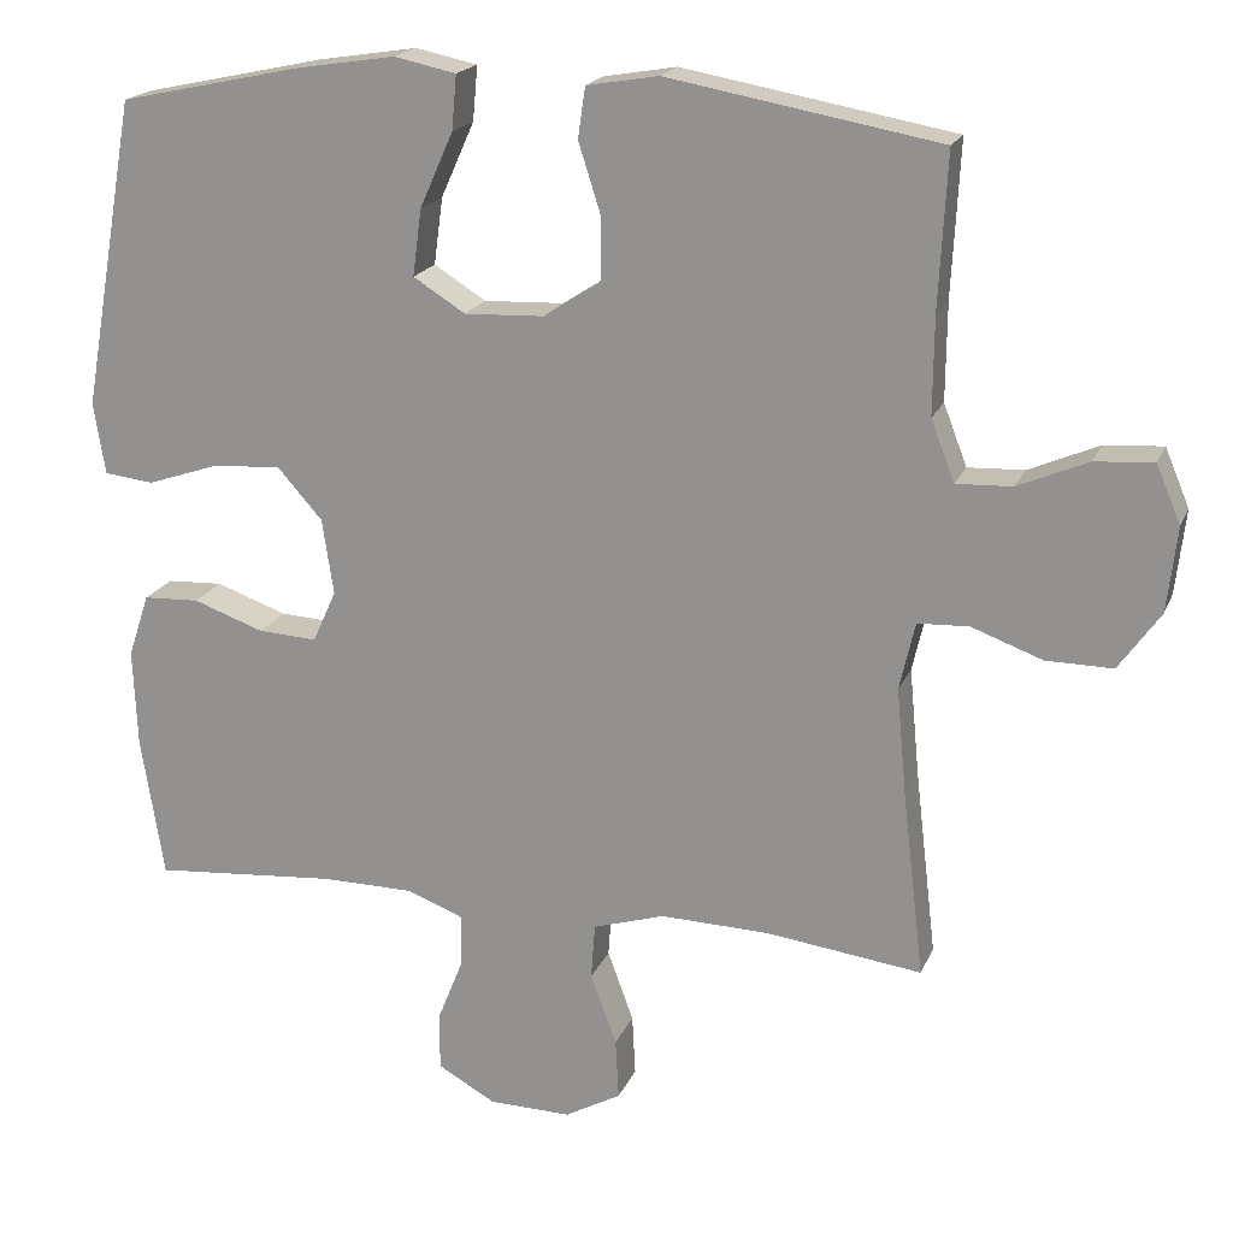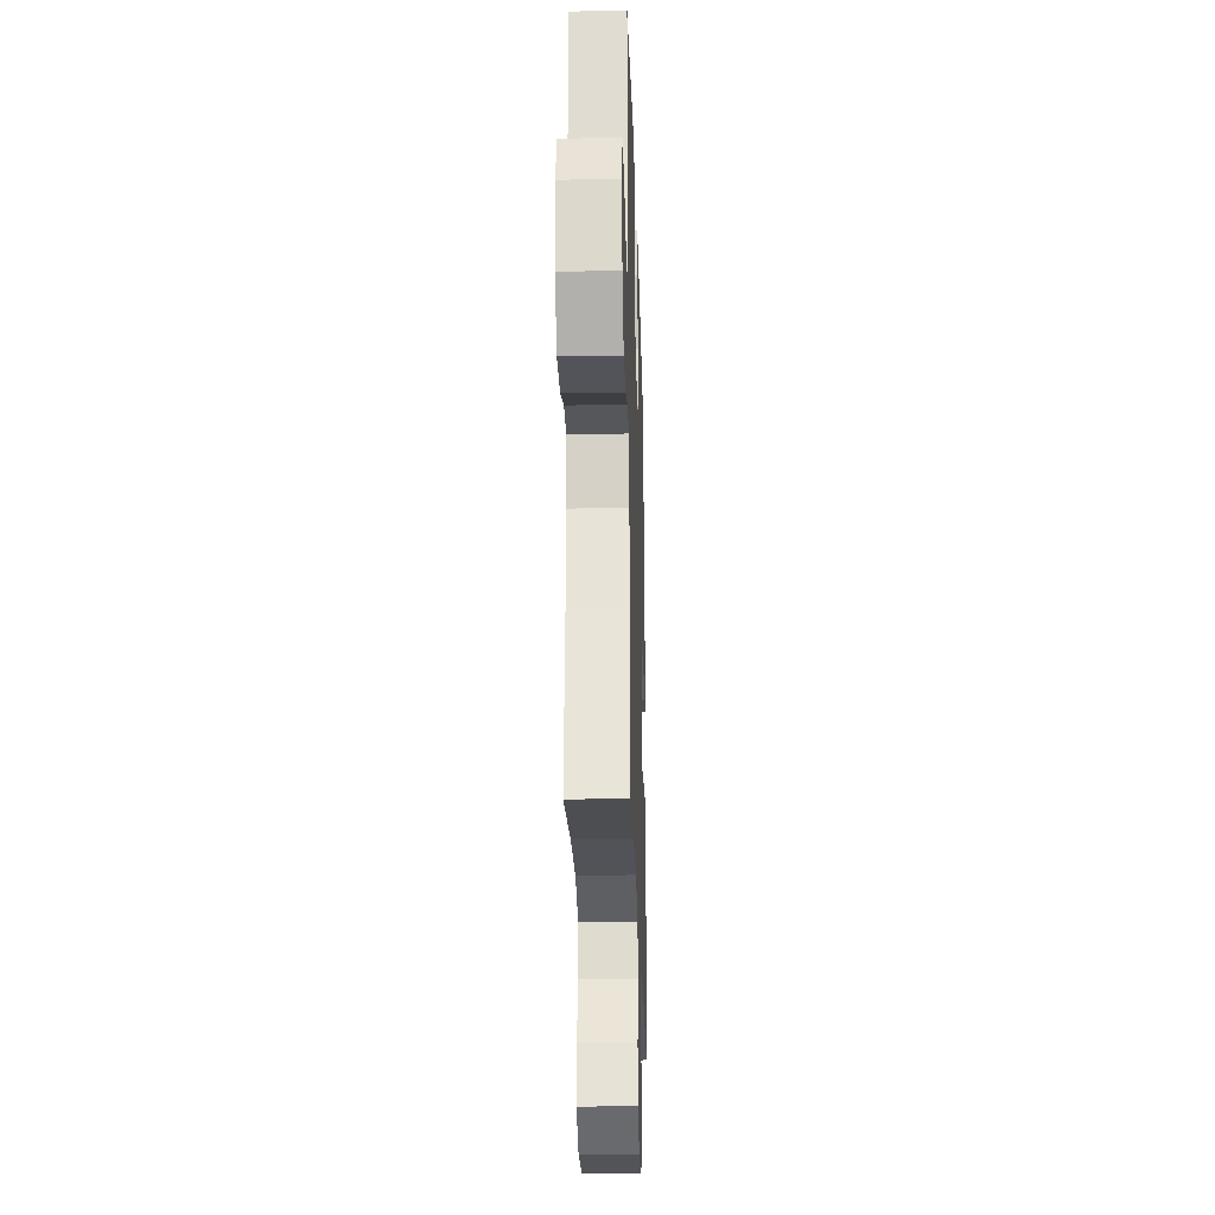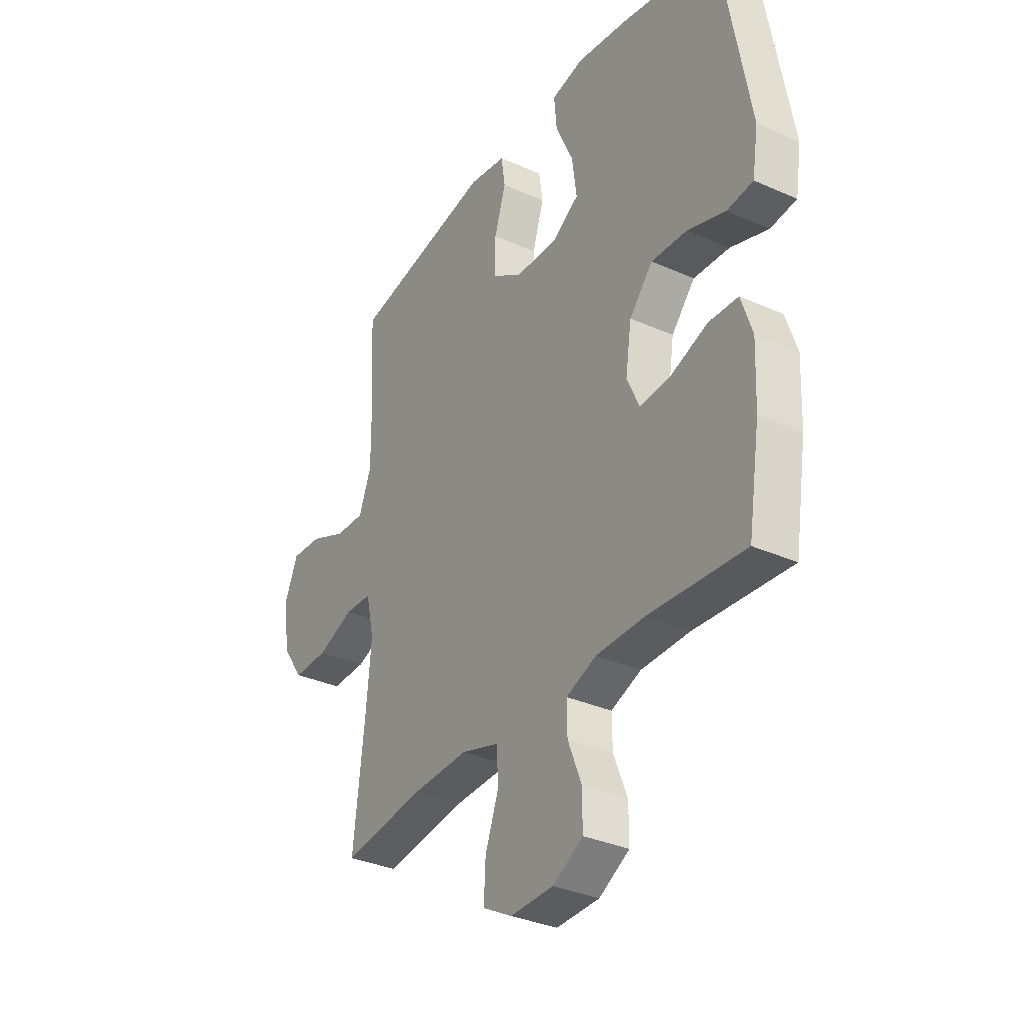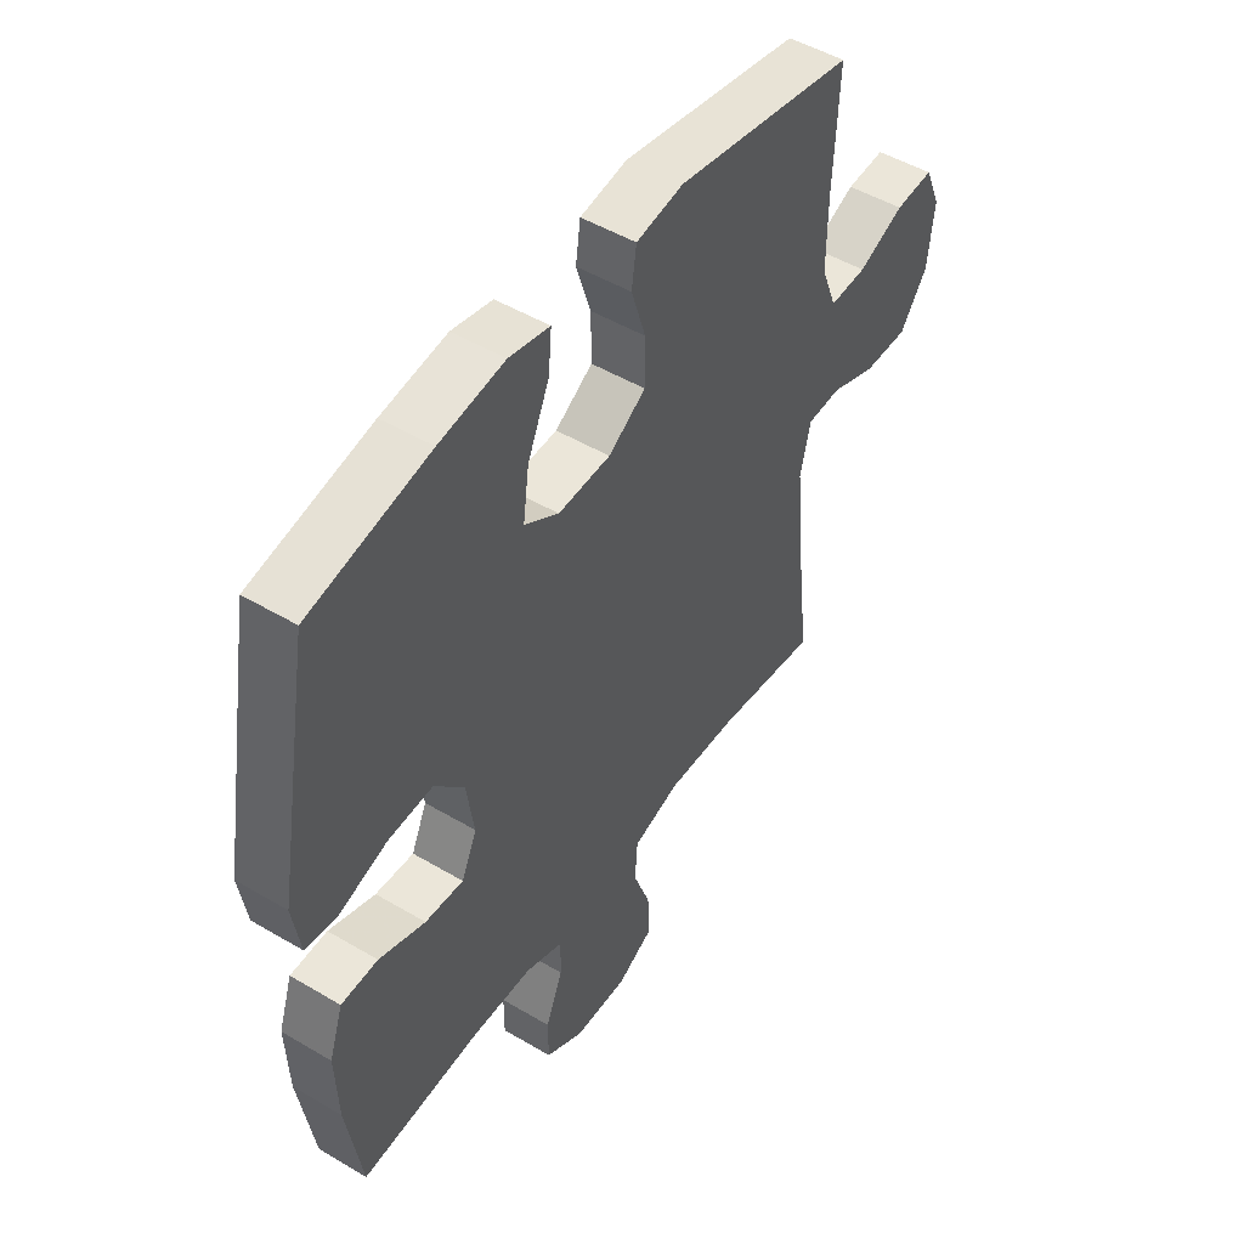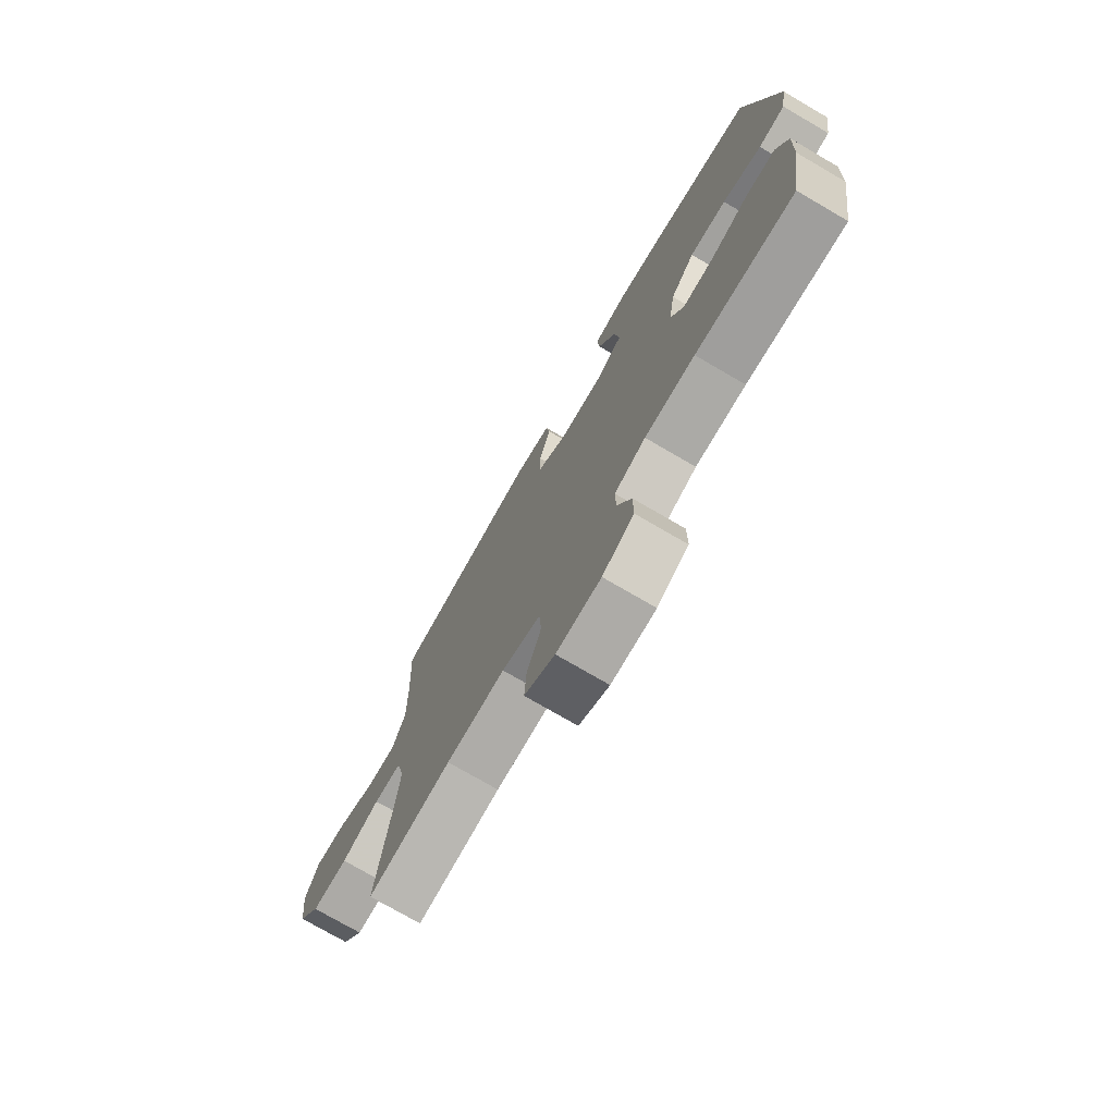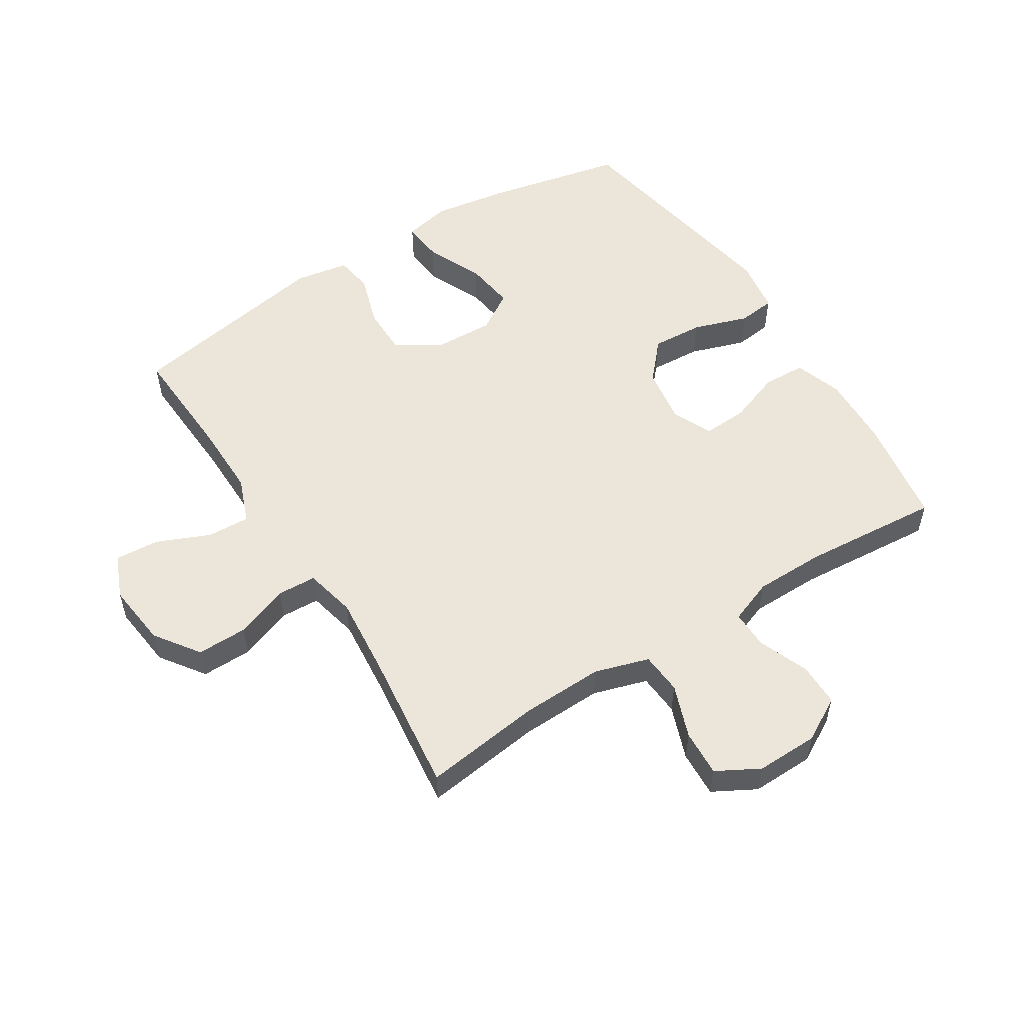
<metadata>
{"format":"obj","ext":"obj","renderer":"f3d","projection":"perspective","resolution":1024,"background":"white","views":[{"elev":19.0,"azim":17.8,"up":"+Z"},{"elev":-24.4,"azim":91.7,"up":"+Z"},{"elev":-33.4,"azim":-121.4,"up":"+Z"},{"elev":49.1,"azim":-56.6,"up":"+Z"},{"elev":-75.3,"azim":-120.2,"up":"+Z"},{"elev":54.2,"azim":147.7,"up":"+Y"}]}
</metadata>
<code>
v 0.5 0.07 -0.5
v 0.309 0.07 -0.475
v 0.175 0.07 -0.471
v 0.087 0.07 -0.498
v 0.082 0.07 -0.566
v 0.114 0.07 -0.653
v 0.118 0.07 -0.728
v 0.049 0.07 -0.766
v -0.052 0.07 -0.764
v -0.123 0.07 -0.724
v -0.123 0.07 -0.653
v -0.091 0.07 -0.573
v -0.09 0.07 -0.51
v -0.161 0.07 -0.483
v -0.275 0.07 -0.482
v -0.5 0.07 -0.5
v -0.528 0.07 -0.325
v -0.533 0.07 -0.205
v -0.507 0.07 -0.127
v -0.438 0.07 -0.124
v -0.351 0.07 -0.155
v -0.279 0.07 -0.159
v -0.25 0.07 -0.095
v -0.264 0.07 -0.002
v -0.319 0.07 0.06
v -0.403 0.07 0.055
v -0.492 0.07 0.025
v -0.553 0.07 0.032
v -0.567 0.07 0.12
v -0.5 0.07 0.5
v -0.276 0.07 0.548
v -0.154 0.07 0.567
v -0.078 0.07 0.551
v -0.084 0.07 0.484
v -0.125 0.07 0.392
v -0.136 0.07 0.31
v -0.072 0.07 0.27
v 0.026 0.07 0.274
v 0.096 0.07 0.319
v 0.096 0.07 0.398
v 0.069 0.07 0.483
v 0.078 0.07 0.545
v 0.166 0.07 0.56
v 0.5 0.07 0.5
v 0.49 0.07 0.31
v 0.489 0.07 0.19
v 0.518 0.07 0.115
v 0.587 0.07 0.118
v 0.673 0.07 0.155
v 0.745 0.07 0.16
v 0.775 0.07 0.089
v 0.763 0.07 -0.015
v 0.712 0.07 -0.087
v 0.63 0.07 -0.086
v 0.543 0.07 -0.054
v 0.48 0.07 -0.057
v 0.461 0.07 -0.14
v 0.473 0.07 -0.269
v 0.5 0 -0.5
v 0.309 0 -0.475
v 0.175 0 -0.471
v 0.087 0 -0.498
v 0.082 0 -0.566
v 0.114 0 -0.653
v 0.118 0 -0.728
v 0.049 0 -0.766
v -0.052 0 -0.764
v -0.123 0 -0.724
v -0.123 0 -0.653
v -0.091 0 -0.573
v -0.09 0 -0.51
v -0.161 0 -0.483
v -0.275 0 -0.482
v -0.5 0 -0.5
v -0.528 0 -0.325
v -0.533 0 -0.205
v -0.507 0 -0.127
v -0.438 0 -0.124
v -0.351 0 -0.155
v -0.279 0 -0.159
v -0.25 0 -0.095
v -0.264 0 -0.002
v -0.319 0 0.06
v -0.403 0 0.055
v -0.492 0 0.025
v -0.553 0 0.032
v -0.567 0 0.12
v -0.5 0 0.5
v -0.276 0 0.548
v -0.154 0 0.567
v -0.078 0 0.551
v -0.084 0 0.484
v -0.125 0 0.392
v -0.136 0 0.31
v -0.072 0 0.27
v 0.026 0 0.274
v 0.096 0 0.319
v 0.096 0 0.398
v 0.069 0 0.483
v 0.078 0 0.545
v 0.166 0 0.56
v 0.5 0 0.5
v 0.49 0 0.31
v 0.489 0 0.19
v 0.518 0 0.115
v 0.587 0 0.118
v 0.673 0 0.155
v 0.745 0 0.16
v 0.775 0 0.089
v 0.763 0 -0.015
v 0.712 0 -0.087
v 0.63 0 -0.086
v 0.543 0 -0.054
v 0.48 0 -0.057
v 0.461 0 -0.14
v 0.473 0 -0.269
f 52 53 54 55
f 52 55 56
f 51 52 56
f 48 49 50 51
f 47 48 51 56
f 46 47 56 57
f 42 43 44 45
f 40 41 42 45
f 39 40 45 46
f 38 39 46 57
f 32 33 34 35
f 32 35 36
f 31 32 36
f 30 31 36
f 29 30 36 37
f 26 27 28 29
f 25 26 29 37
f 18 19 20 21
f 18 21 22
f 15 16 17 18
f 14 15 18 22
f 13 14 22 23
f 9 10 11 12
f 9 12 13
f 8 9 13
f 5 6 7 8
f 4 5 8 13
f 3 4 13 23
f 58 1 2
f 24 25 37 38
f 24 38 57 58
f 23 24 58
f 2 3 23 58
f 113 112 111 110
f 114 113 110
f 114 110 109
f 109 108 107 106
f 114 109 106 105
f 115 114 105 104
f 103 102 101 100
f 103 100 99 98
f 104 103 98 97
f 115 104 97 96
f 93 92 91 90
f 94 93 90
f 94 90 89
f 94 89 88
f 95 94 88 87
f 87 86 85 84
f 95 87 84 83
f 79 78 77 76
f 80 79 76
f 76 75 74 73
f 80 76 73 72
f 81 80 72 71
f 70 69 68 67
f 71 70 67
f 71 67 66
f 66 65 64 63
f 71 66 63 62
f 81 71 62 61
f 60 59 116
f 96 95 83 82
f 116 115 96 82
f 116 82 81
f 116 81 61 60
f 1 59 60 2
f 2 60 61 3
f 3 61 62 4
f 4 62 63 5
f 5 63 64 6
f 6 64 65 7
f 7 65 66 8
f 8 66 67 9
f 9 67 68 10
f 10 68 69 11
f 11 69 70 12
f 12 70 71 13
f 13 71 72 14
f 14 72 73 15
f 15 73 74 16
f 16 74 75 17
f 17 75 76 18
f 18 76 77 19
f 19 77 78 20
f 20 78 79 21
f 21 79 80 22
f 22 80 81 23
f 23 81 82 24
f 24 82 83 25
f 25 83 84 26
f 26 84 85 27
f 27 85 86 28
f 28 86 87 29
f 29 87 88 30
f 30 88 89 31
f 31 89 90 32
f 32 90 91 33
f 33 91 92 34
f 34 92 93 35
f 35 93 94 36
f 36 94 95 37
f 37 95 96 38
f 38 96 97 39
f 39 97 98 40
f 40 98 99 41
f 41 99 100 42
f 42 100 101 43
f 43 101 102 44
f 44 102 103 45
f 45 103 104 46
f 46 104 105 47
f 47 105 106 48
f 48 106 107 49
f 49 107 108 50
f 50 108 109 51
f 51 109 110 52
f 52 110 111 53
f 53 111 112 54
f 54 112 113 55
f 55 113 114 56
f 56 114 115 57
f 57 115 116 58
f 58 116 59 1

</code>
